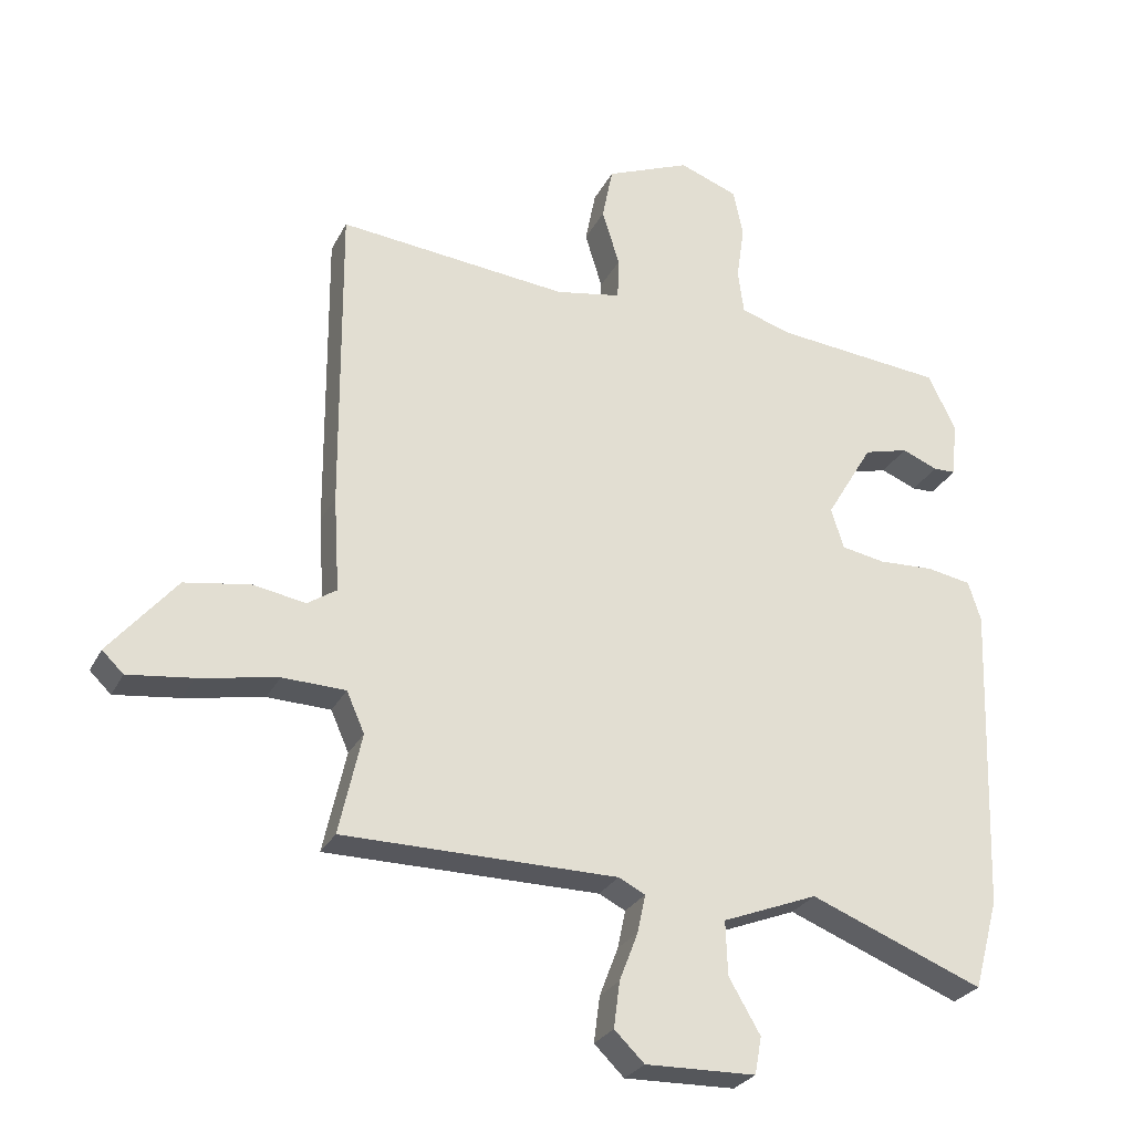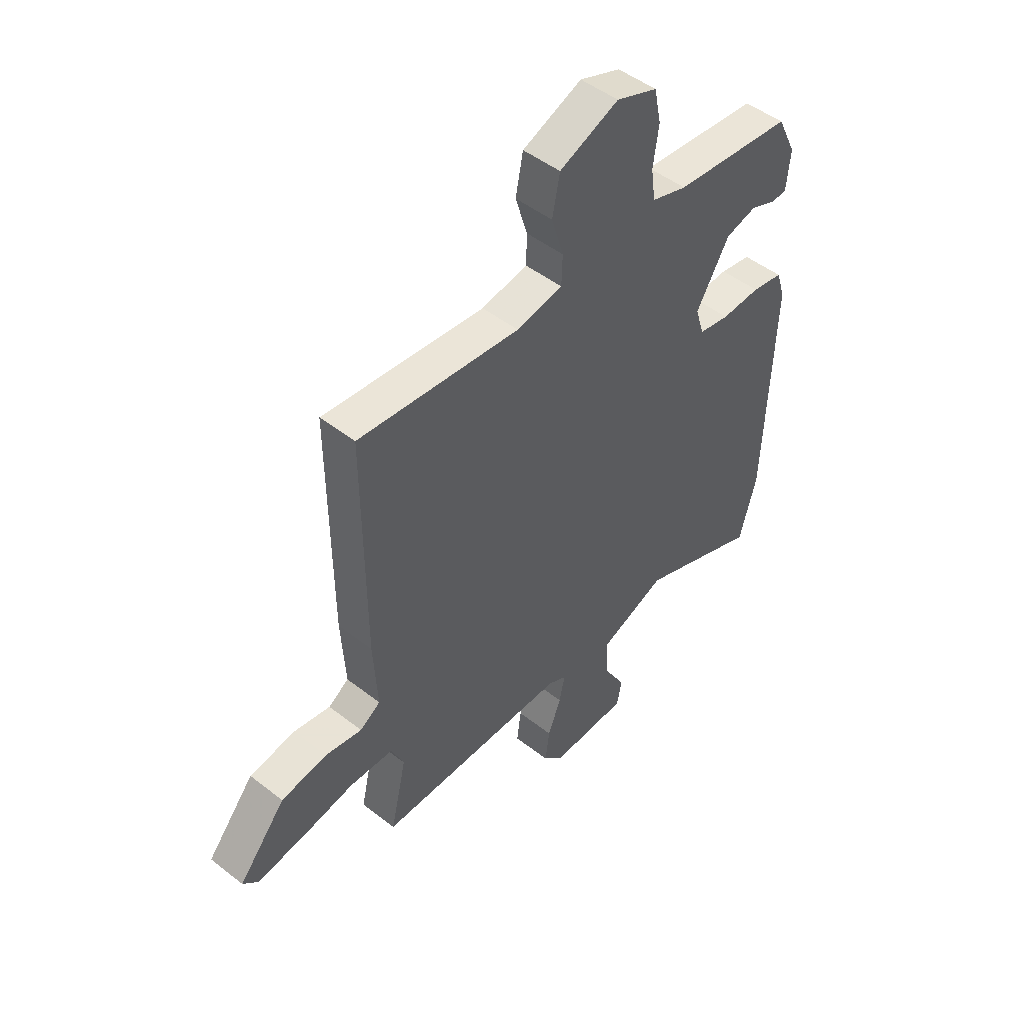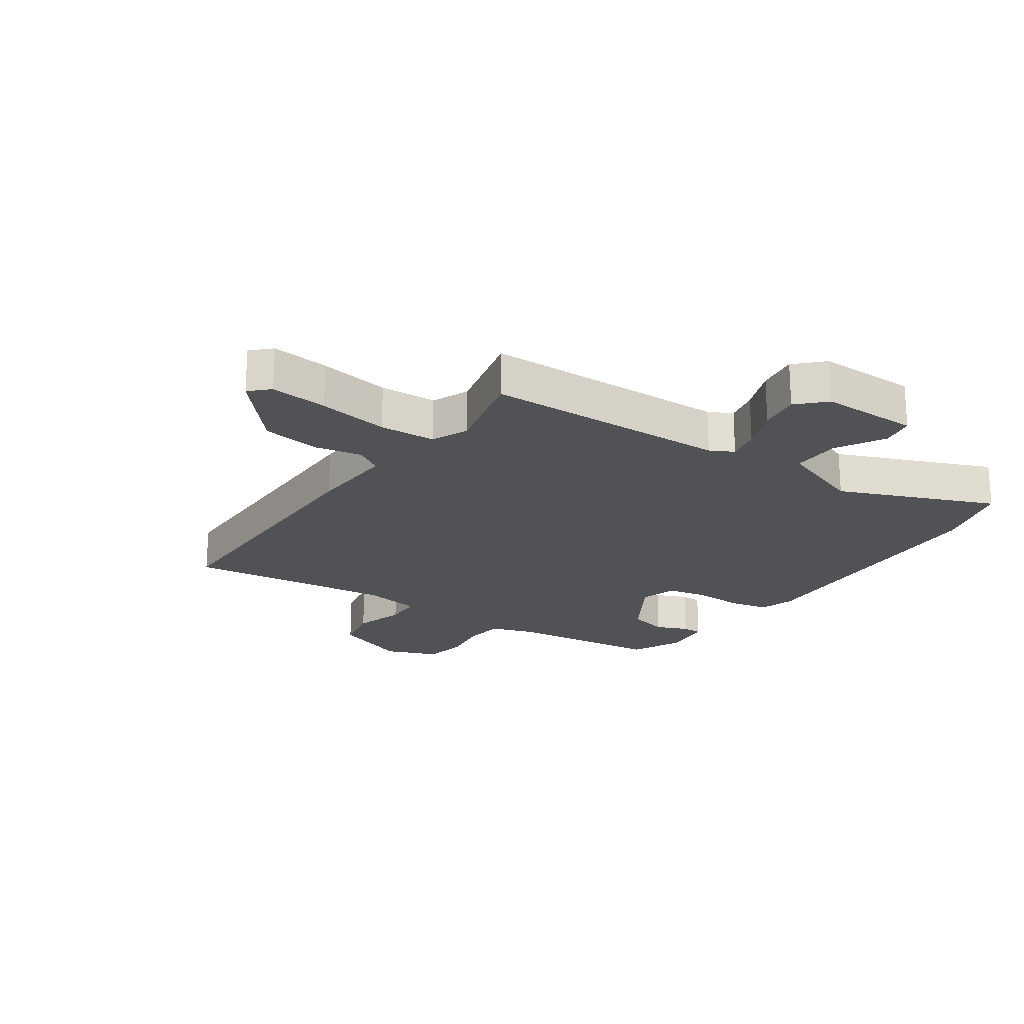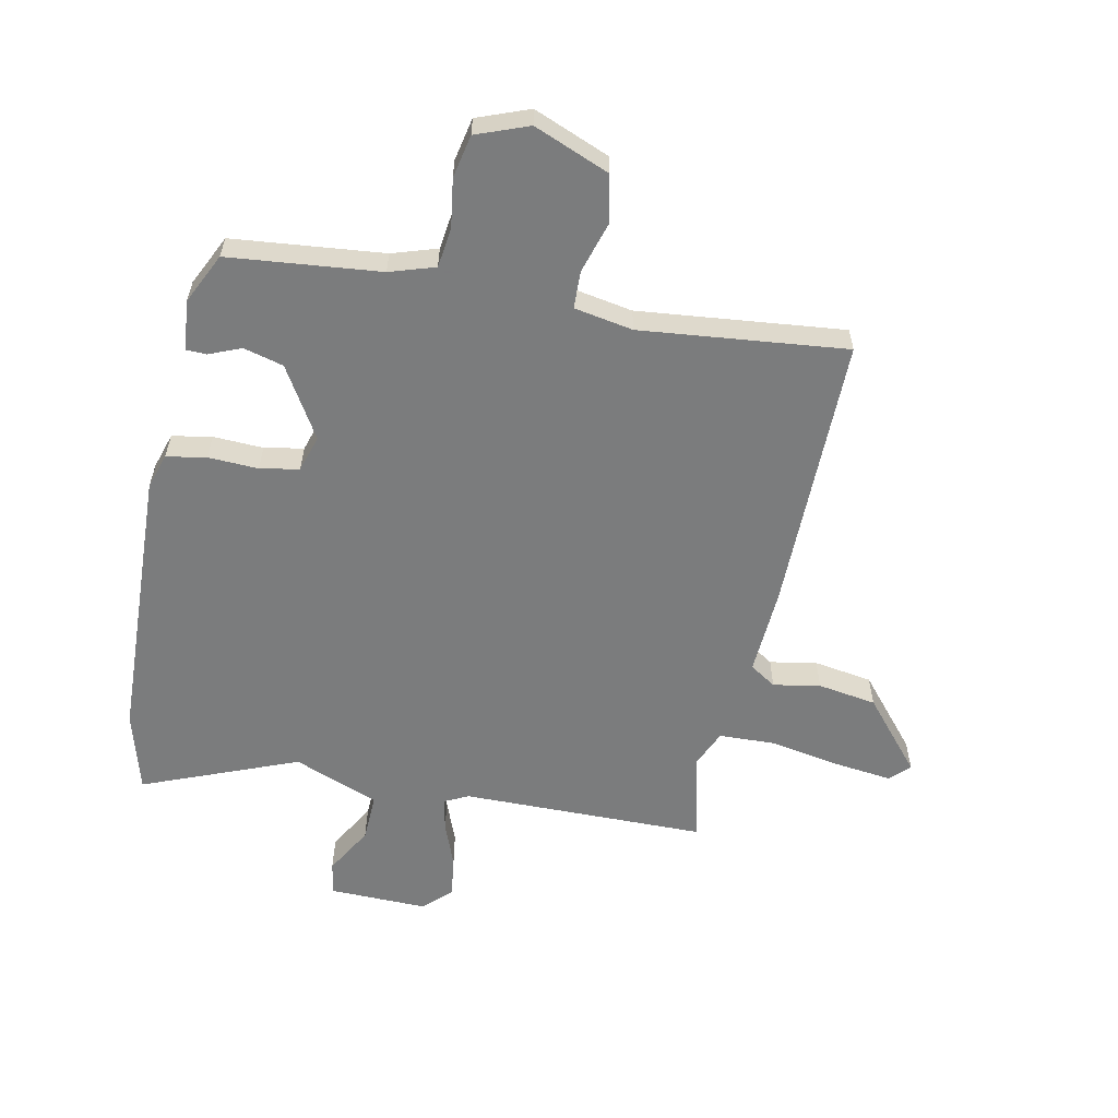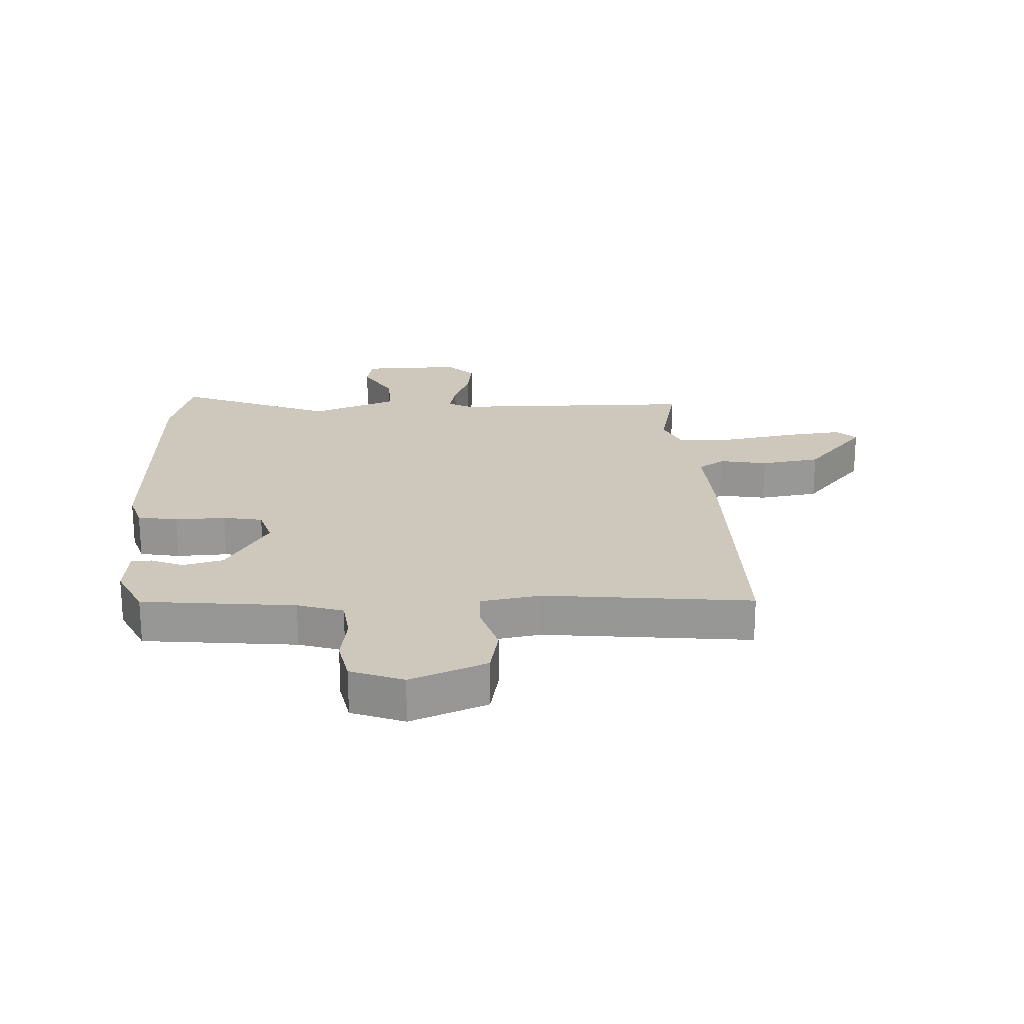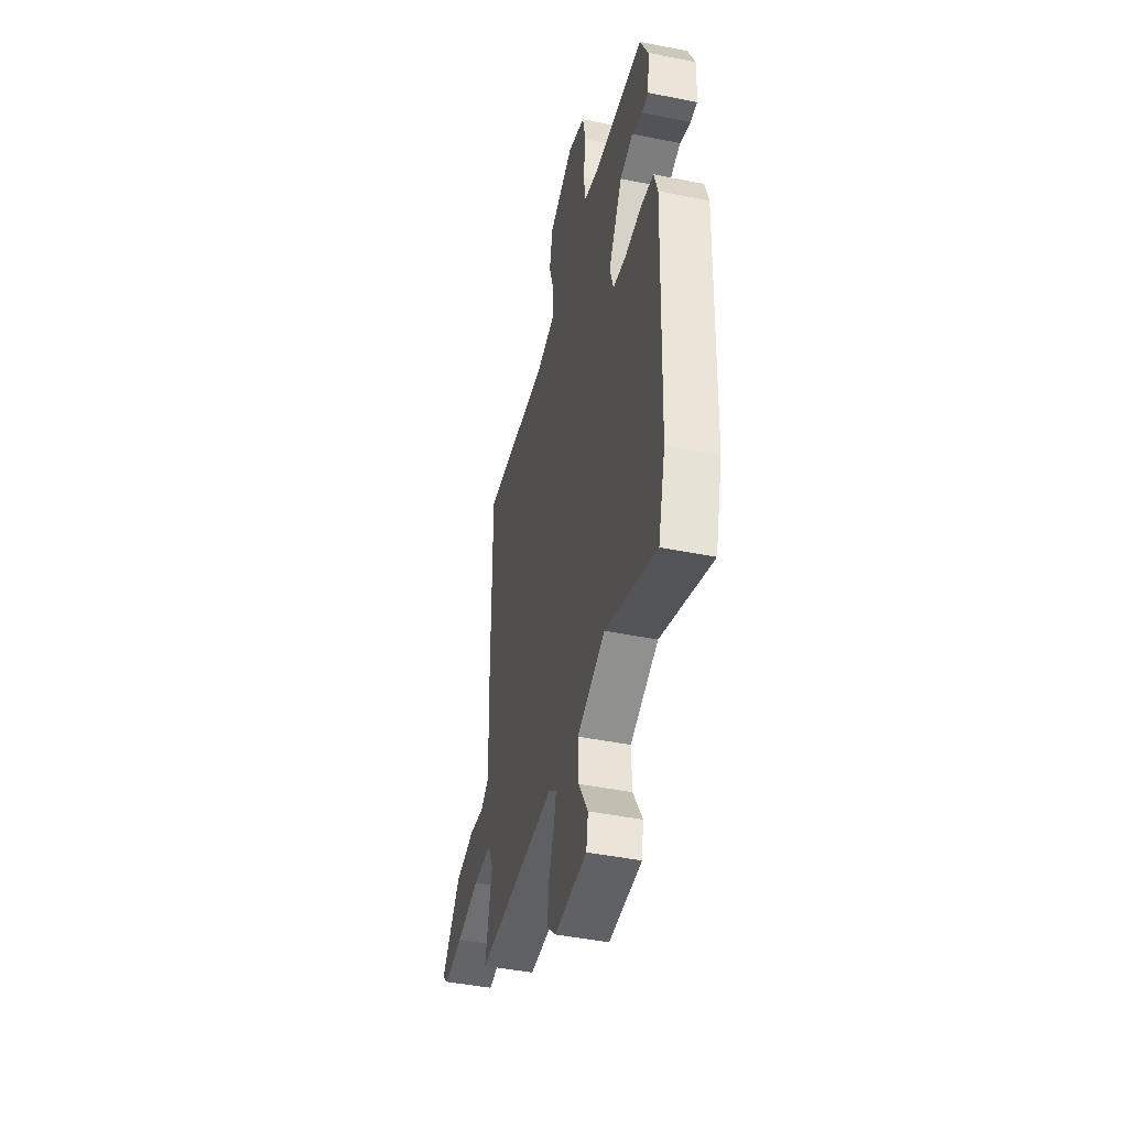
<metadata>
{"format":"obj","ext":"obj","renderer":"f3d","projection":"perspective","resolution":1024,"background":"white","views":[{"elev":-27.4,"azim":157.7,"up":"+Z"},{"elev":48.3,"azim":131.2,"up":"+Z"},{"elev":-21.2,"azim":146.2,"up":"+Y"},{"elev":-58.6,"azim":-11.4,"up":"+Y"},{"elev":21.8,"azim":-2.5,"up":"+Y"},{"elev":-44.3,"azim":-103.3,"up":"+Z"}]}
</metadata>
<code>
v 0.524 0.07 0.492
v 0.521 0.07 0.022
v 0.512 0.07 -0.123
v 0.556 0.07 -0.152
v 0.635 0.07 -0.138
v 0.734 0.07 -0.154
v 0.835 0.07 -0.274
v 0.803 0.07 -0.305
v 0.706 0.07 -0.293
v 0.587 0.07 -0.271
v 0.492 0.07 -0.274
v 0.465 0.07 -0.335
v 0.499 0.07 -0.487
v 0.087 0.07 -0.489
v 0.047 0.07 -0.509
v 0.059 0.07 -0.566
v 0.087 0.07 -0.639
v 0.096 0.07 -0.708
v 0.051 0.07 -0.752
v -0.115 0.07 -0.748
v -0.125 0.07 -0.692
v -0.078 0.07 -0.611
v -0.075 0.07 -0.53
v -0.218 0.07 -0.474
v -0.479 0.07 -0.577
v -0.516 0.07 -0.442
v -0.533 0.07 0.027
v -0.514 0.07 0.087
v -0.447 0.07 0.099
v -0.363 0.07 0.095
v -0.297 0.07 0.107
v -0.278 0.07 0.168
v -0.349 0.07 0.287
v -0.416 0.07 0.305
v -0.47 0.07 0.283
v -0.504 0.07 0.284
v -0.512 0.07 0.368
v -0.471 0.07 0.453
v -0.216 0.07 0.478
v -0.14 0.07 0.502
v -0.131 0.07 0.569
v -0.143 0.07 0.651
v -0.128 0.07 0.723
v -0.04 0.07 0.756
v 0.087 0.07 0.704
v 0.103 0.07 0.623
v 0.077 0.07 0.538
v 0.079 0.07 0.475
v 0.178 0.07 0.457
v 0.524 0 0.492
v 0.521 0 0.022
v 0.512 0 -0.123
v 0.556 0 -0.152
v 0.635 0 -0.138
v 0.734 0 -0.154
v 0.835 0 -0.274
v 0.803 0 -0.305
v 0.706 0 -0.293
v 0.587 0 -0.271
v 0.492 0 -0.274
v 0.465 0 -0.335
v 0.499 0 -0.487
v 0.087 0 -0.489
v 0.047 0 -0.509
v 0.059 0 -0.566
v 0.087 0 -0.639
v 0.096 0 -0.708
v 0.051 0 -0.752
v -0.115 0 -0.748
v -0.125 0 -0.692
v -0.078 0 -0.611
v -0.075 0 -0.53
v -0.218 0 -0.474
v -0.479 0 -0.577
v -0.516 0 -0.442
v -0.533 0 0.027
v -0.514 0 0.087
v -0.447 0 0.099
v -0.363 0 0.095
v -0.297 0 0.107
v -0.278 0 0.168
v -0.349 0 0.287
v -0.416 0 0.305
v -0.47 0 0.283
v -0.504 0 0.284
v -0.512 0 0.368
v -0.471 0 0.453
v -0.216 0 0.478
v -0.14 0 0.502
v -0.131 0 0.569
v -0.143 0 0.651
v -0.128 0 0.723
v -0.04 0 0.756
v 0.087 0 0.704
v 0.103 0 0.623
v 0.077 0 0.538
v 0.079 0 0.475
v 0.178 0 0.457
f 45 46 47
f 44 45 47
f 43 44 47
f 42 43 47
f 41 42 47
f 40 41 47 48
f 39 40 48 49
f 37 38 39
f 36 37 39
f 35 36 39
f 34 35 39
f 33 34 39 49
f 28 29 30
f 27 28 30
f 26 27 30
f 25 26 30
f 24 25 30
f 23 24 30 31
f 20 21 22
f 19 20 22
f 18 19 22
f 17 18 22
f 16 17 22
f 15 16 22 23
f 23 31 32
f 15 23 32
f 14 15 32
f 8 9 10
f 7 8 10
f 6 7 10
f 5 6 10
f 4 5 10
f 3 4 10 11
f 3 11 12
f 2 3 12
f 1 2 12
f 49 1 12
f 33 49 12
f 32 33 12
f 12 13 14 32
f 96 95 94
f 96 94 93
f 96 93 92
f 96 92 91
f 96 91 90
f 97 96 90 89
f 98 97 89 88
f 88 87 86
f 88 86 85
f 88 85 84
f 88 84 83
f 98 88 83 82
f 79 78 77
f 79 77 76
f 79 76 75
f 79 75 74
f 79 74 73
f 80 79 73 72
f 71 70 69
f 71 69 68
f 71 68 67
f 71 67 66
f 71 66 65
f 72 71 65 64
f 81 80 72
f 81 72 64
f 81 64 63
f 59 58 57
f 59 57 56
f 59 56 55
f 59 55 54
f 59 54 53
f 60 59 53 52
f 61 60 52
f 61 52 51
f 61 51 50
f 61 50 98
f 61 98 82
f 61 82 81
f 81 63 62 61
f 1 50 51 2
f 2 51 52 3
f 3 52 53 4
f 4 53 54 5
f 5 54 55 6
f 6 55 56 7
f 7 56 57 8
f 8 57 58 9
f 9 58 59 10
f 10 59 60 11
f 11 60 61 12
f 12 61 62 13
f 13 62 63 14
f 14 63 64 15
f 15 64 65 16
f 16 65 66 17
f 17 66 67 18
f 18 67 68 19
f 19 68 69 20
f 20 69 70 21
f 21 70 71 22
f 22 71 72 23
f 23 72 73 24
f 24 73 74 25
f 25 74 75 26
f 26 75 76 27
f 27 76 77 28
f 28 77 78 29
f 29 78 79 30
f 30 79 80 31
f 31 80 81 32
f 32 81 82 33
f 33 82 83 34
f 34 83 84 35
f 35 84 85 36
f 36 85 86 37
f 37 86 87 38
f 38 87 88 39
f 39 88 89 40
f 40 89 90 41
f 41 90 91 42
f 42 91 92 43
f 43 92 93 44
f 44 93 94 45
f 45 94 95 46
f 46 95 96 47
f 47 96 97 48
f 48 97 98 49
f 49 98 50 1

</code>
